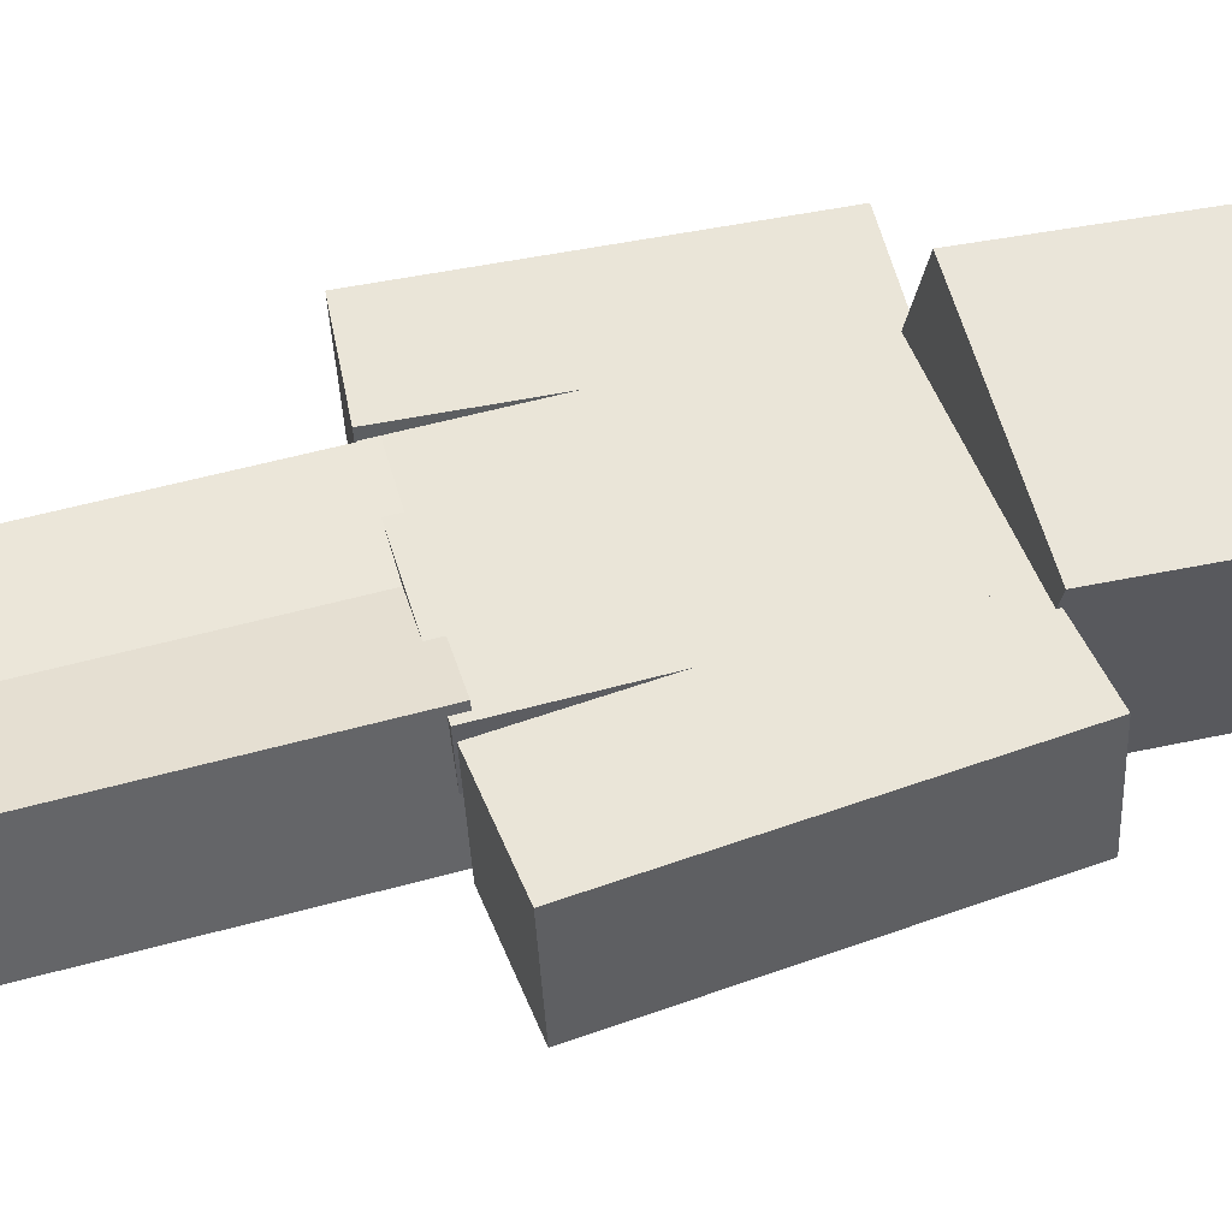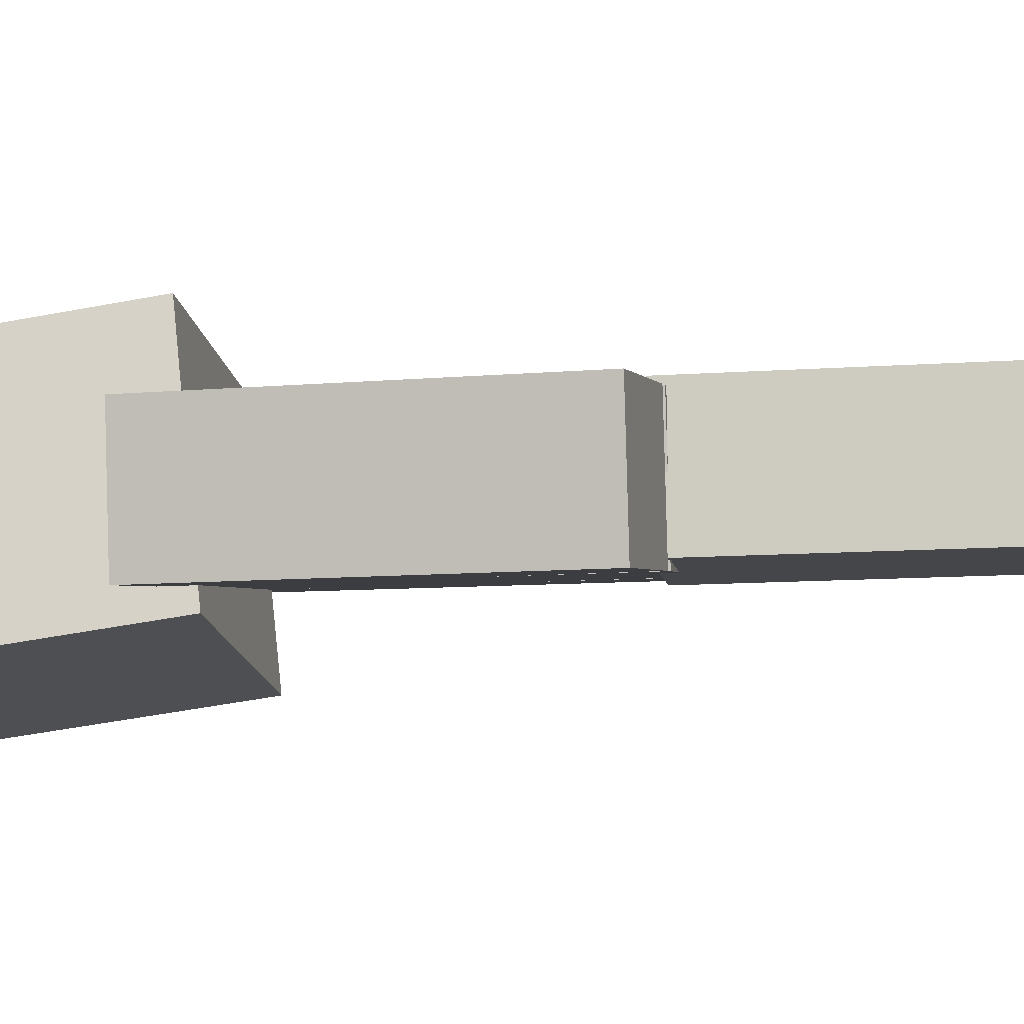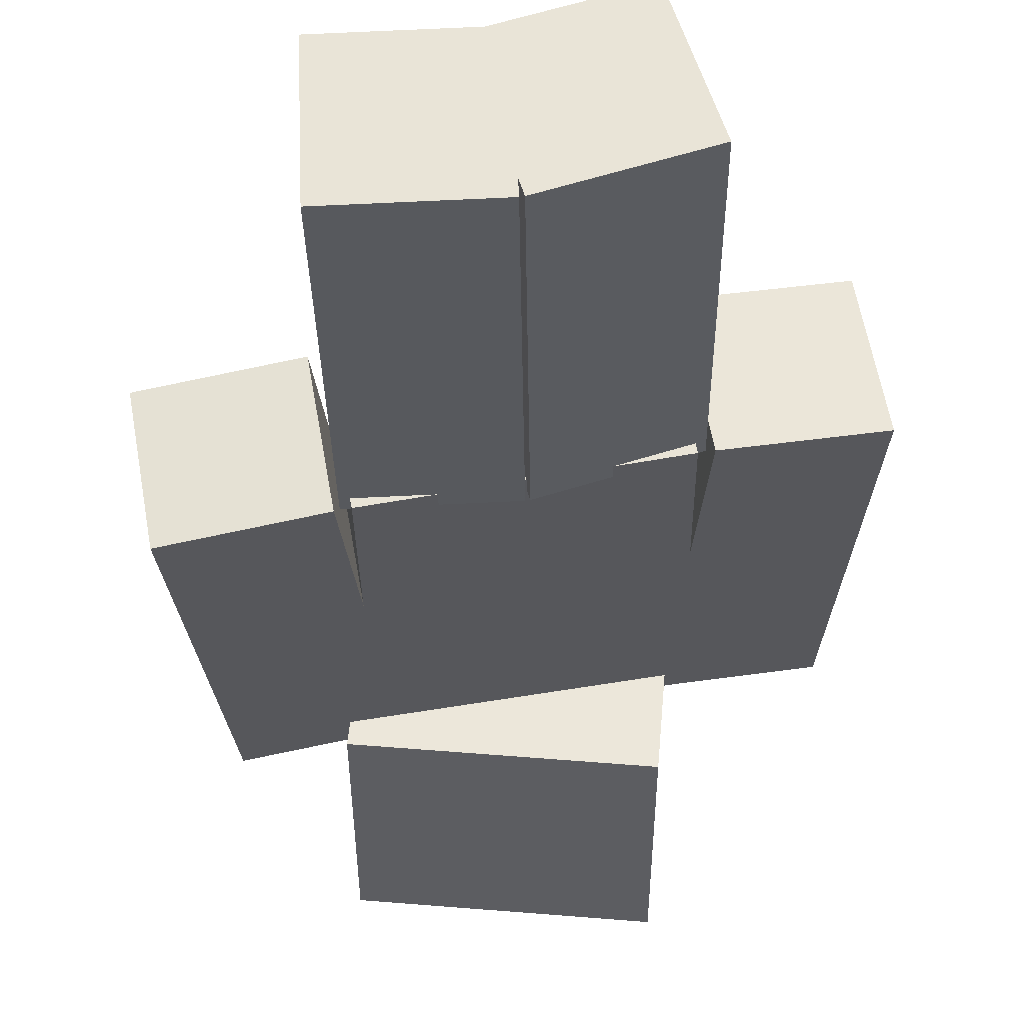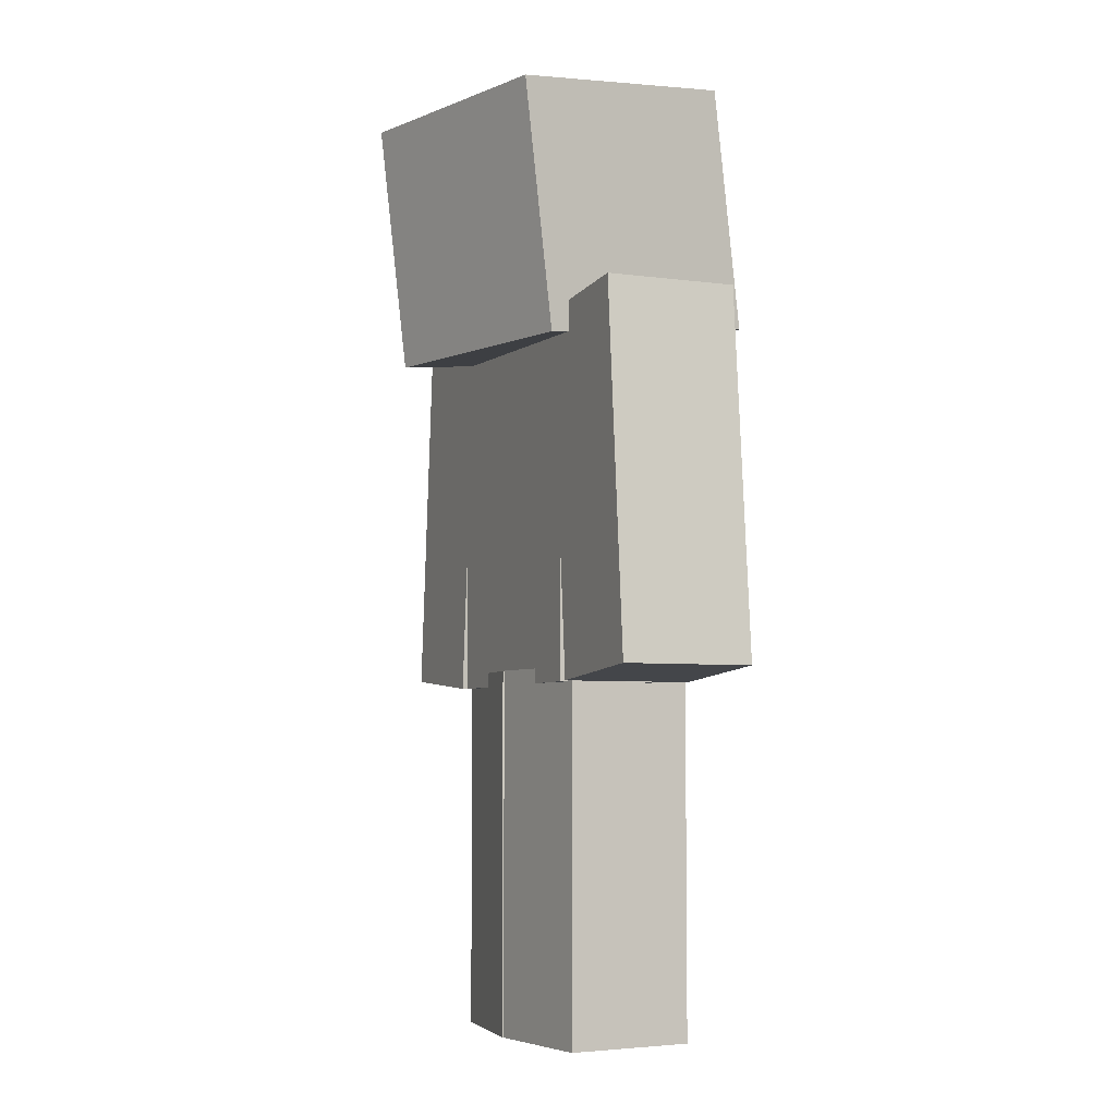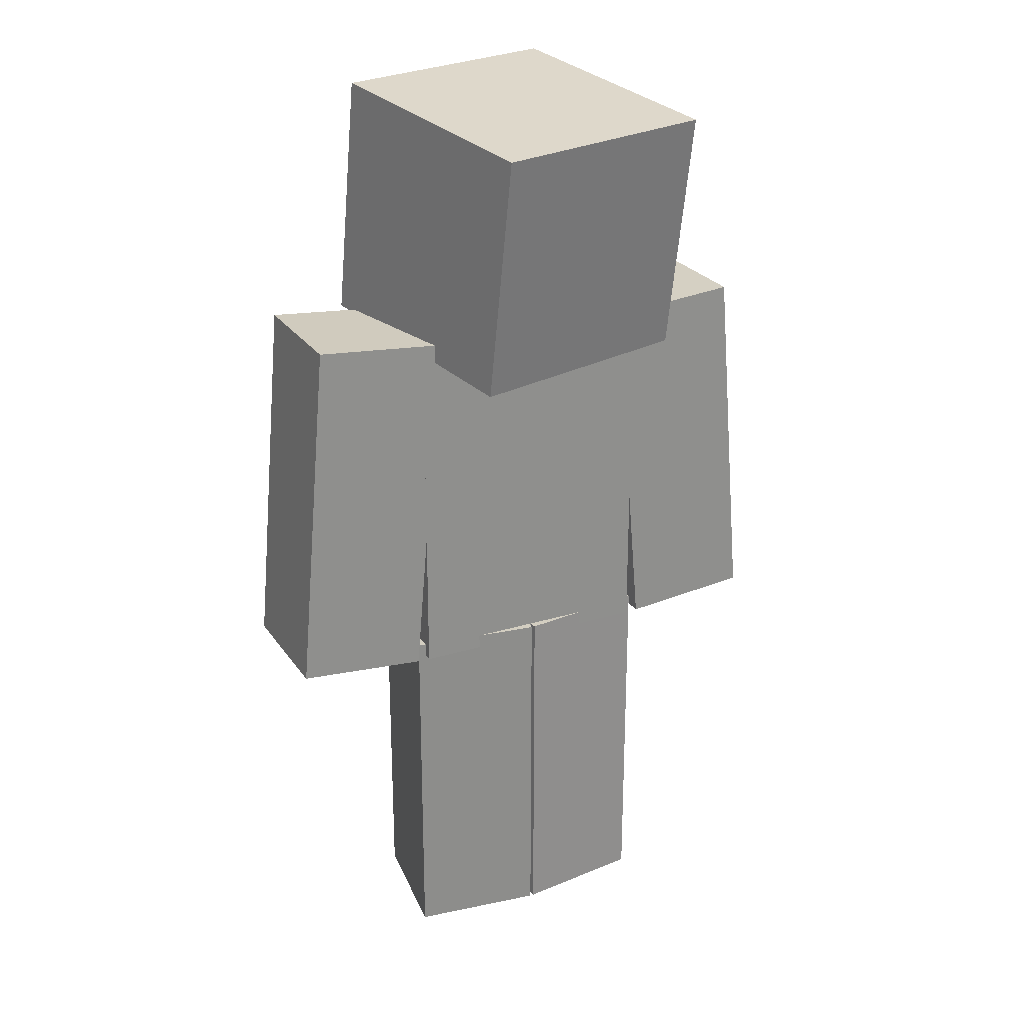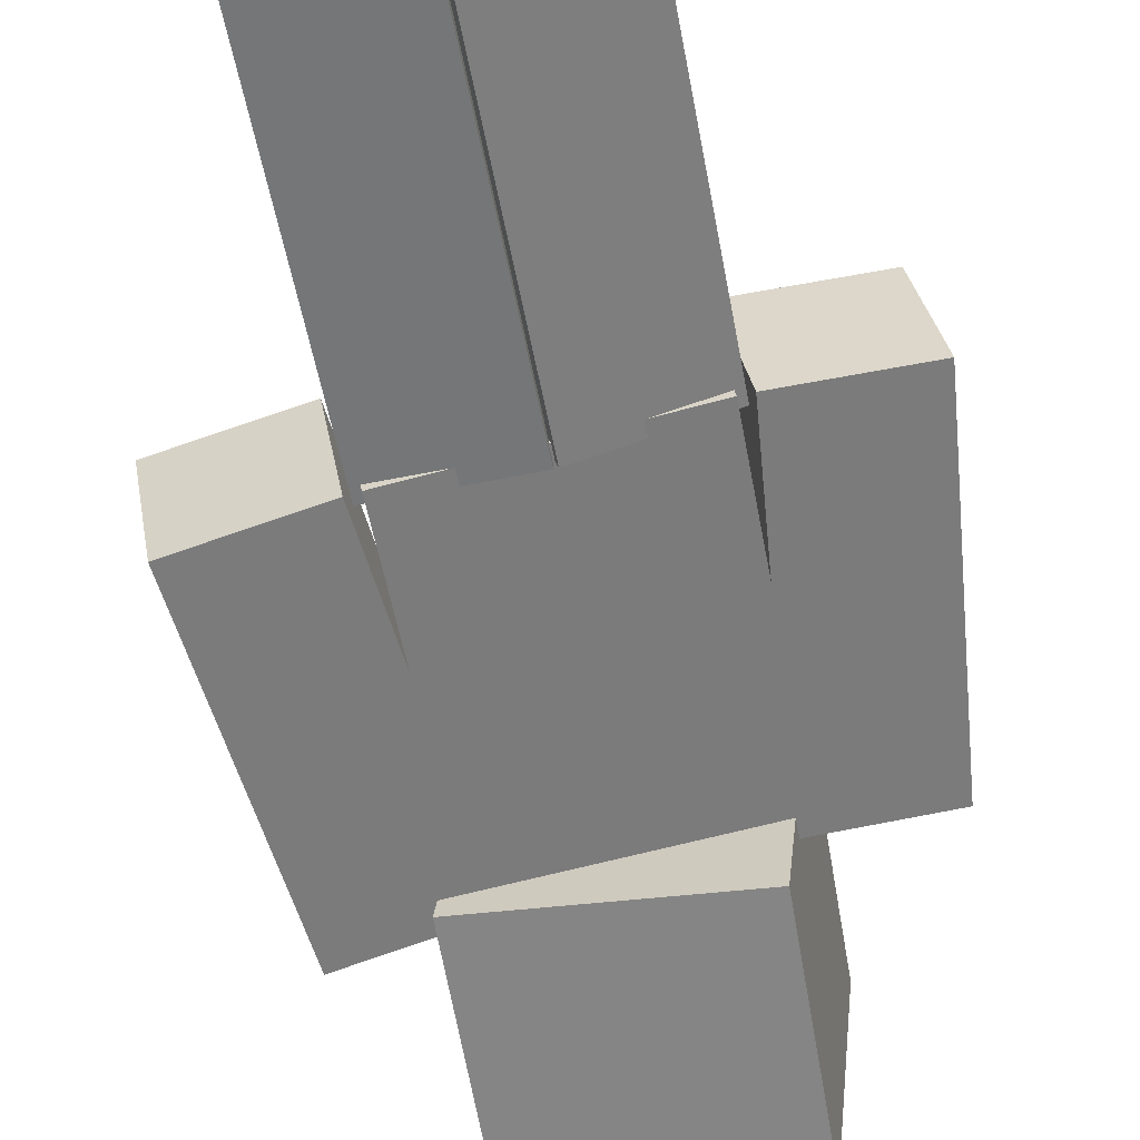
<metadata>
{"format":"obj","ext":"obj","renderer":"f3d","projection":"perspective","resolution":1024,"background":"white","views":[{"elev":56.9,"azim":74.1,"up":"+Z"},{"elev":-12.3,"azim":-80.8,"up":"+Z"},{"elev":-29.8,"azim":0.8,"up":"+Z"},{"elev":-5.3,"azim":-123.4,"up":"+Y"},{"elev":25.2,"azim":143.7,"up":"+Y"},{"elev":-56.1,"azim":10.6,"up":"+Z"}]}
</metadata>
<code>
o bodylayer
v 0.2372 1.516 0.1846
v 0.286 1.516 -0.09236
v 0.2372 0.7344 0.1846
v 0.286 0.7344 -0.09236
v -0.2372 1.516 -0.1846
v -0.286 1.516 0.09236
v -0.2372 0.7344 -0.1846
v -0.286 0.7344 0.09236
f 1 3 2
f 3 4 2
f 5 7 6
f 7 8 6
f 5 6 2
f 6 1 2
f 8 7 3
f 7 4 3
f 6 8 1
f 8 3 1
f 2 4 5
f 4 7 5
o body
v 0.2245 1.5 0.1665
v 0.2679 1.5 -0.07969
v 0.2245 0.75 0.1665
v 0.2679 0.75 -0.07969
v -0.2245 1.5 -0.1665
v -0.2679 1.5 0.07969
v -0.2245 0.75 -0.1665
v -0.2679 0.75 0.07969
f 9 11 10
f 11 12 10
f 13 15 14
f 15 16 14
f 13 14 10
f 14 9 10
f 16 15 11
f 15 12 11
f 14 16 9
f 16 11 9
f 10 12 13
f 12 15 13
o head
v 0.265 2.028 0.1601
v 0.2218 1.963 -0.3337
v 0.2707 1.533 0.2251
v 0.2274 1.467 -0.2687
v -0.2763 1.963 -0.2901
v -0.2331 2.028 0.2037
v -0.2707 1.467 -0.2251
v -0.2274 1.533 0.2687
f 17 19 18
f 19 20 18
f 21 23 22
f 23 24 22
f 21 22 18
f 22 17 18
f 24 23 19
f 23 20 19
f 22 24 17
f 24 19 17
f 18 20 21
f 20 23 21
o headlayer
v 0.2817 2.046 0.1722
v 0.2358 1.977 -0.3525
v 0.2877 1.519 0.2412
v 0.2418 1.45 -0.2835
v -0.2934 1.977 -0.3062
v -0.2475 2.046 0.2185
v -0.2874 1.45 -0.2372
v -0.2415 1.519 0.2875
f 25 27 26
f 27 28 26
f 29 31 30
f 31 32 30
f 29 30 26
f 30 25 26
f 32 31 27
f 31 28 27
f 30 32 25
f 32 27 25
f 26 28 29
f 28 31 29
o rightarm
v 0.4617 1.521 0.2083
v 0.5051 1.521 -0.03786
v 0.5261 0.7743 0.2197
v 0.5695 0.7743 -0.02651
v 0.2599 1.5 -0.08111
v 0.2164 1.5 0.1651
v 0.3242 0.7525 -0.06976
v 0.2808 0.7525 0.1764
f 33 35 34
f 35 36 34
f 37 39 38
f 39 40 38
f 37 38 34
f 38 33 34
f 40 39 35
f 39 36 35
f 38 40 33
f 40 35 33
f 34 36 37
f 36 39 37
o rightarmlayer
v 0.473 1.538 0.2262
v 0.5218 1.538 -0.05078
v 0.54 0.7601 0.238
v 0.5889 0.7601 -0.03896
v 0.2459 1.514 -0.09943
v 0.1971 1.514 0.1775
v 0.313 0.7356 -0.08761
v 0.2641 0.7356 0.1894
f 41 43 42
f 43 44 42
f 45 47 46
f 47 48 46
f 45 46 42
f 46 41 42
f 48 47 43
f 47 44 43
f 46 48 41
f 48 43 41
f 42 44 45
f 44 47 45
o leftarm
v -0.2599 1.5 0.08111
v -0.2164 1.5 -0.1651
v -0.3242 0.7525 0.06976
v -0.2808 0.7525 -0.1764
v -0.4617 1.521 -0.2083
v -0.5051 1.521 0.03786
v -0.5261 0.7743 -0.2197
v -0.5695 0.7743 0.02651
f 49 51 50
f 51 52 50
f 53 55 54
f 55 56 54
f 53 54 50
f 54 49 50
f 56 55 51
f 55 52 51
f 54 56 49
f 56 51 49
f 50 52 53
f 52 55 53
o leftarmlayer
v -0.2459 1.514 0.09943
v -0.1971 1.514 -0.1775
v -0.313 0.7356 0.08761
v -0.2641 0.7356 -0.1894
v -0.473 1.538 -0.2262
v -0.5218 1.538 0.05078
v -0.54 0.7601 -0.238
v -0.5889 0.7601 0.03896
f 57 59 58
f 59 60 58
f 61 63 62
f 63 64 62
f 61 62 58
f 62 57 58
f 64 63 59
f 63 60 59
f 62 64 57
f 64 59 57
f 58 60 61
f 60 63 61
o rightleg
v 0.2047 0.75 0.1785
v 0.2799 0.75 -0.05992
v 0.2047 0 0.1785
v 0.2799 0 -0.05992
v 0.04147 0.75 -0.1351
v -0.0337 0.75 0.1033
v 0.04147 0 -0.1351
v -0.0337 0 0.1033
f 65 67 66
f 67 68 66
f 69 71 70
f 71 72 70
f 69 70 66
f 70 65 66
f 72 71 67
f 71 68 67
f 70 72 65
f 72 67 65
f 66 68 69
f 68 71 69
o rightleglayer
v 0.2149 0.7656 0.1981
v 0.2995 0.7656 -0.07012
v 0.2149 -0.01562 0.1981
v 0.2995 -0.01562 -0.07012
v 0.03127 0.7656 -0.1547
v -0.0533 0.7656 0.1135
v 0.03127 -0.01562 -0.1547
v -0.0533 -0.01562 0.1135
f 73 75 74
f 75 76 74
f 77 79 78
f 79 80 78
f 77 78 74
f 78 73 74
f 80 79 75
f 79 76 75
f 78 80 73
f 80 75 73
f 74 76 77
f 76 79 77
o leftleg
v -0.003672 0.75 0.1086
v 0.007232 0.75 -0.1411
v -0.003672 0 0.1086
v 0.007232 0 -0.1411
v -0.2425 0.75 -0.152
v -0.2534 0.75 0.09772
v -0.2425 0 -0.152
v -0.2534 0 0.09772
f 81 83 82
f 83 84 82
f 85 87 86
f 87 88 86
f 85 86 82
f 86 81 82
f 88 87 83
f 87 84 83
f 86 88 81
f 88 83 81
f 82 84 85
f 84 87 85
o leftleglayer
v 0.01126 0.7656 0.1249
v 0.02352 0.7656 -0.1561
v 0.01126 -0.01562 0.1249
v 0.02352 -0.01562 -0.1561
v -0.2575 0.7656 -0.1683
v -0.2697 0.7656 0.1127
v -0.2575 -0.01562 -0.1683
v -0.2697 -0.01562 0.1127
f 89 91 90
f 91 92 90
f 93 95 94
f 95 96 94
f 93 94 90
f 94 89 90
f 96 95 91
f 95 92 91
f 94 96 89
f 96 91 89
f 90 92 93
f 92 95 93

</code>
